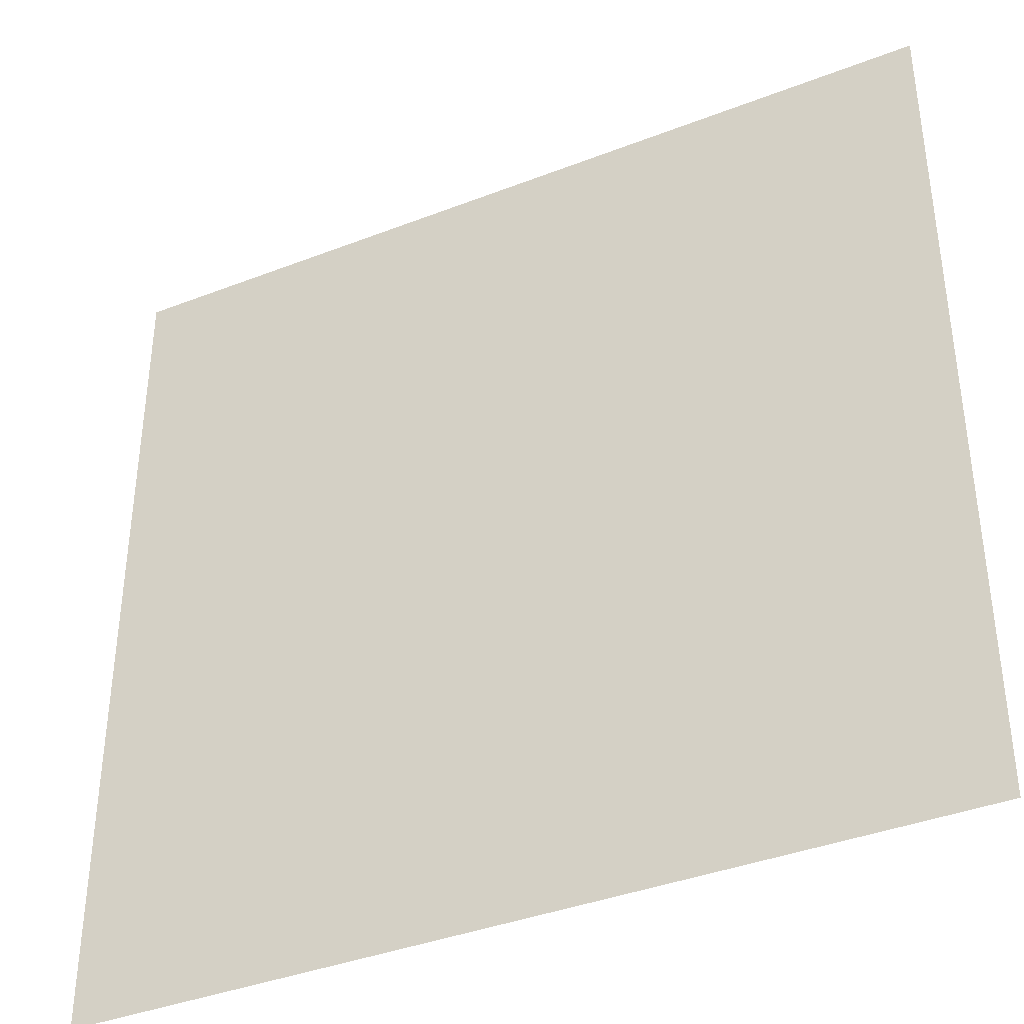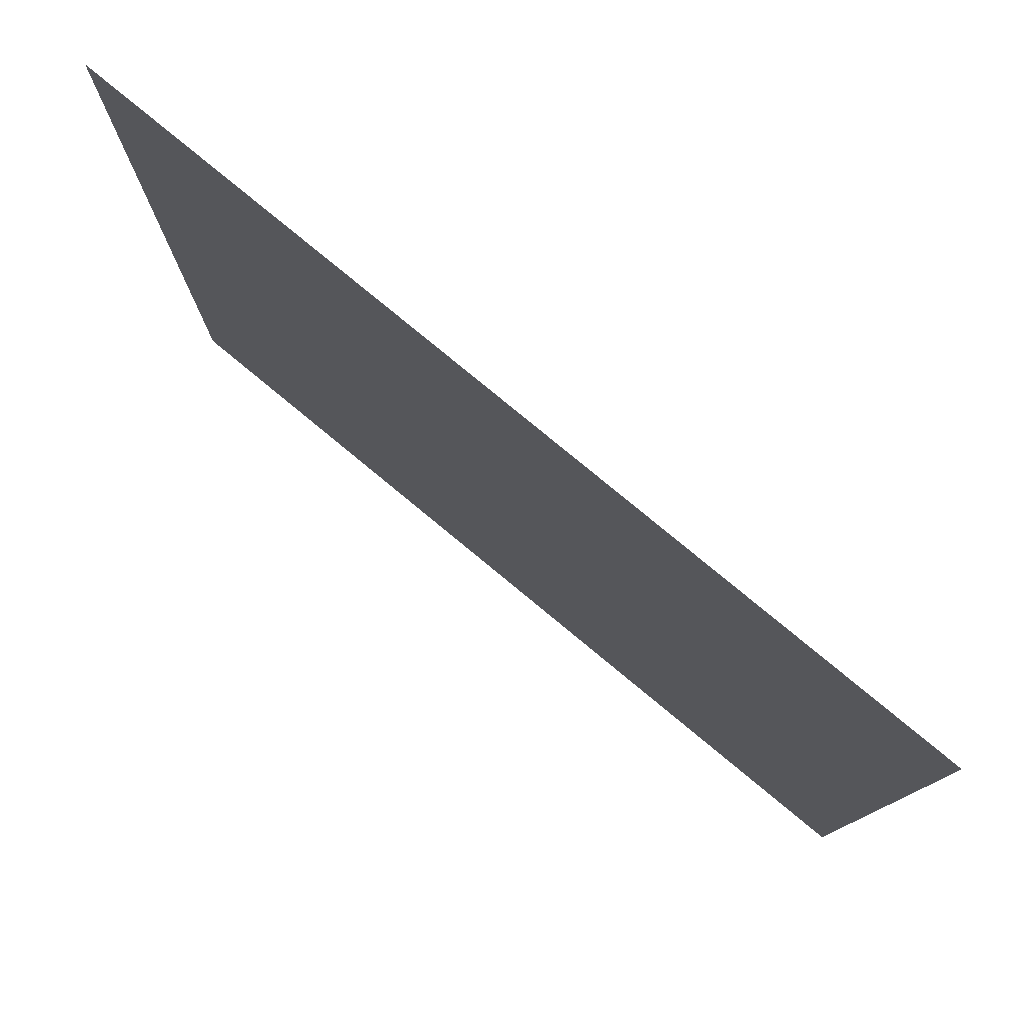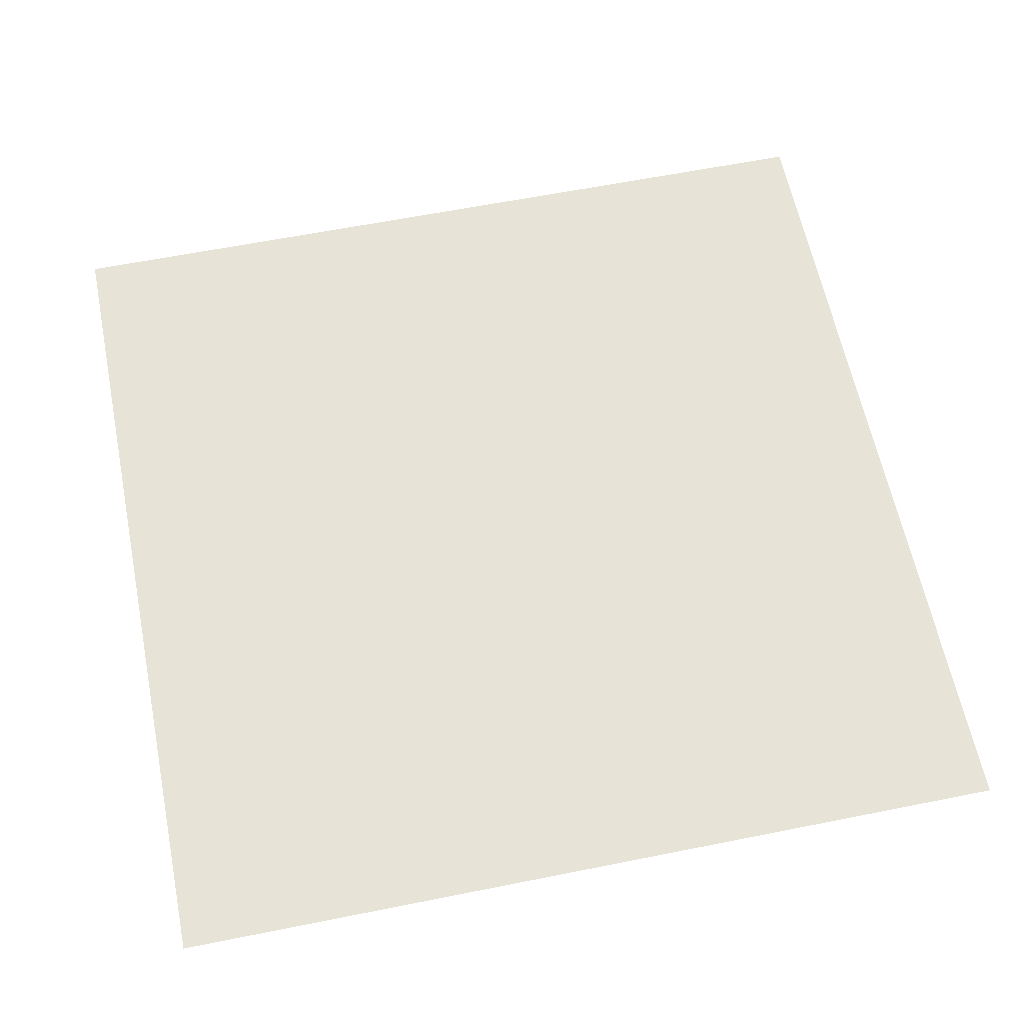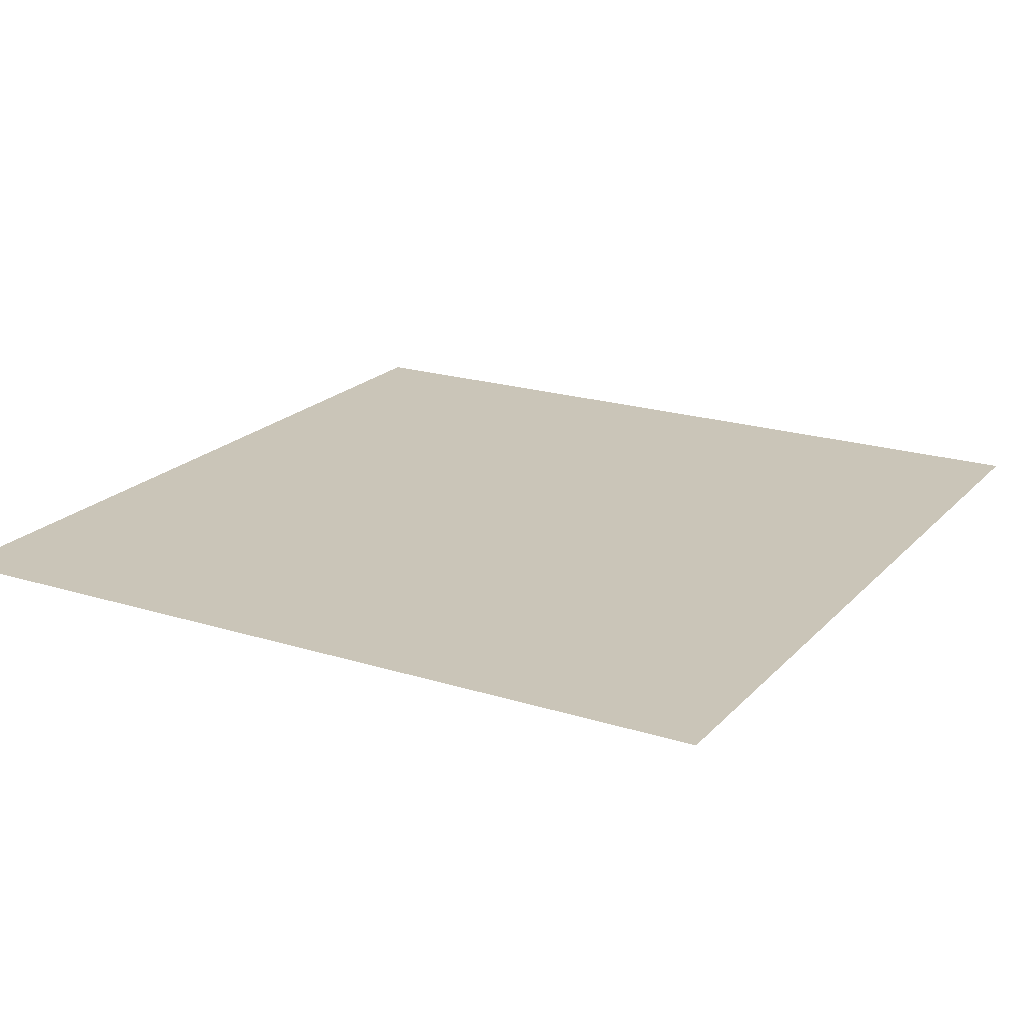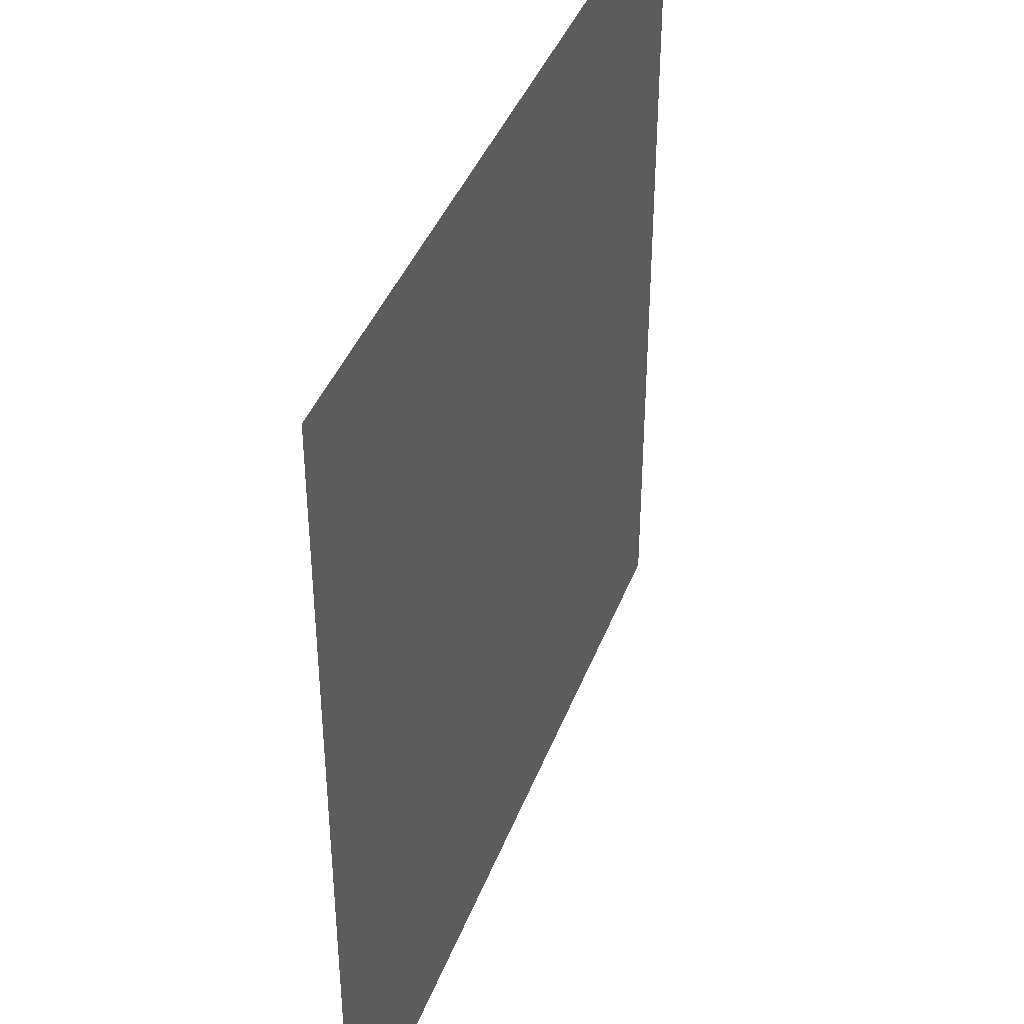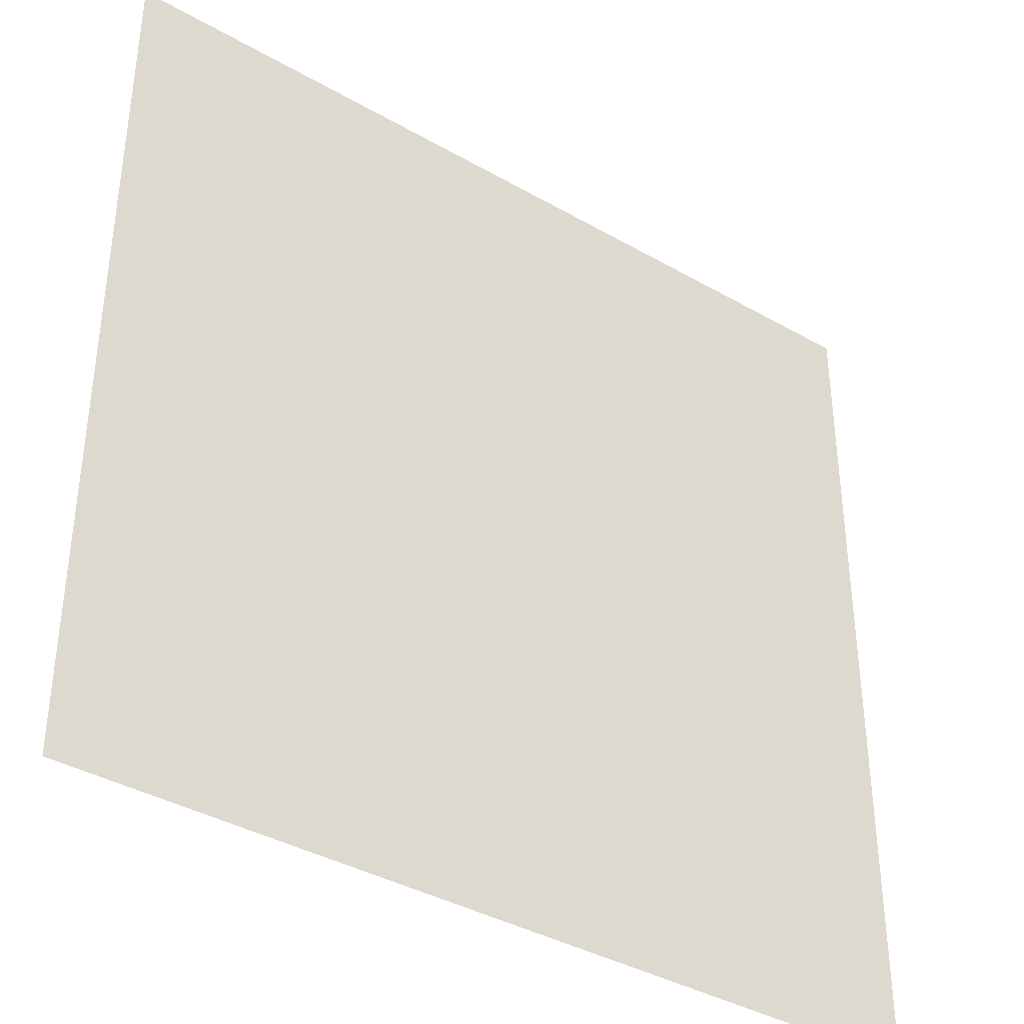
<metadata>
{"format":"obj","ext":"obj","renderer":"f3d","projection":"perspective","resolution":1024,"background":"white","views":[{"elev":-38.8,"azim":-154.0,"up":"+Y"},{"elev":79.4,"azim":-140.5,"up":"+Y"},{"elev":61.6,"azim":-11.5,"up":"+Z"},{"elev":20.3,"azim":119.7,"up":"+Z"},{"elev":40.8,"azim":109.8,"up":"+Y"},{"elev":-38.3,"azim":144.0,"up":"+Y"}]}
</metadata>
<code>
o Dust
v -1 0 0
v -1 -1 0
v 0 0 0
v -1 1 0
v 0 1 0
v 1 1 0
v 1 0 0
v 1 -1 0
v 0 -1 0
g Dust_Dust
f 2 3 1
f 2 9 3
f 3 4 1
f 3 5 4
f 3 6 5
f 3 7 6
f 3 8 7
f 3 9 8

</code>
